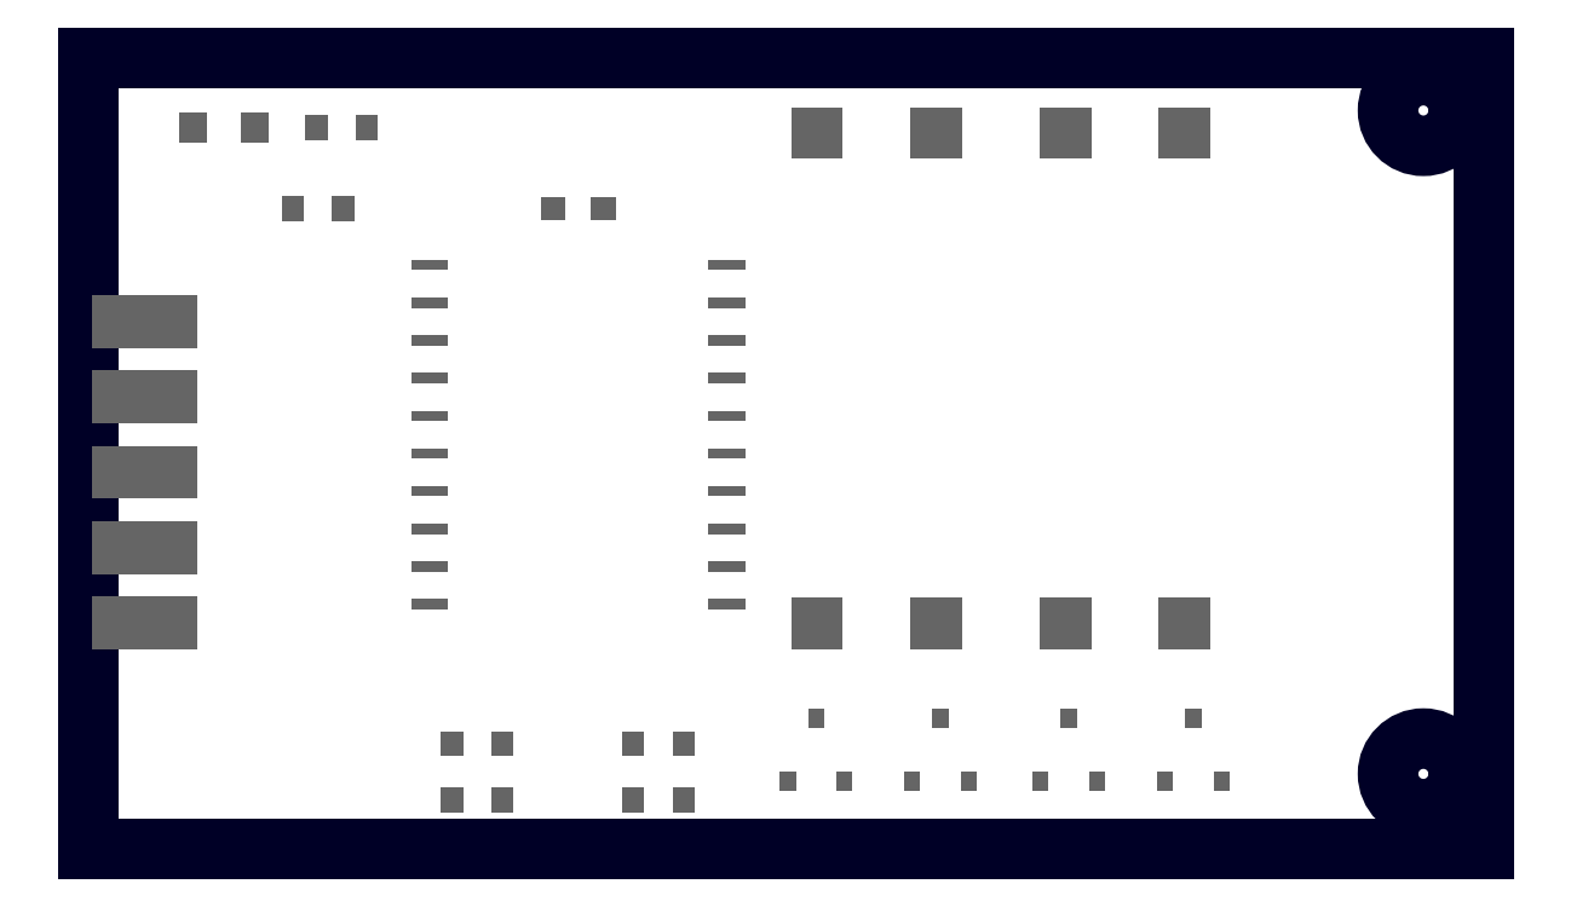
<metadata>
{"format":"dxf","ext":"dxf","renderer":"ezdxf+matplotlib","layout":"modelspace","background":"white","min_lineweight":24,"dpi":150}
</metadata>
<code>
0
SECTION
2
ENTITIES
0
LINE
8
20
10
0
20
0
30
0
11
1.85
21
0
31
0
0
LINE
8
20
10
1.85
20
0
30
0
11
1.85
21
1.05
31
0
0
LINE
8
20
10
1.85
20
1.05
30
0
11
0
21
1.05
31
0
0
LINE
8
20
10
0
20
1.05
30
0
11
0
21
0
31
0
0
CIRCLE
8
20
10
1.77
20
0.98
30
0
40
0.04688
0
INSERT
8
31
2
RECT
10
0.6165
20
0.85
30
0
41
0.03331
42
0.02937
43
1
50
0
0
INSERT
8
31
2
RECT
10
0.6835
20
0.85
30
0
41
0.03331
42
0.02937
43
1
50
0
0
INSERT
8
31
2
RECT
10
1.124
20
0.95
30
0
41
0.06874
42
0.06874
43
1
50
0
0
INSERT
8
31
2
RECT
10
0.9663
20
0.95
30
0
41
0.06874
42
0.06874
43
1
50
180
0
INSERT
8
31
2
RECT
10
1.124
20
0.3
30
0
41
0.06874
42
0.06874
43
1
50
0
0
INSERT
8
31
2
RECT
10
0.9663
20
0.3
30
0
41
0.06874
42
0.06874
43
1
50
180
0
INSERT
8
31
2
RECT
10
1.454
20
0.95
30
0
41
0.06874
42
0.06874
43
1
50
0
0
INSERT
8
31
2
RECT
10
1.296
20
0.95
30
0
41
0.06874
42
0.06874
43
1
50
180
0
INSERT
8
31
2
RECT
10
1.454
20
0.3
30
0
41
0.06874
42
0.06874
43
1
50
0
0
INSERT
8
31
2
RECT
10
1.296
20
0.3
30
0
41
0.06874
42
0.06874
43
1
50
180
0
CIRCLE
8
20
10
1.77
20
0.1
30
0
40
0.04688
0
INSERT
8
31
2
RECT
10
0.221
20
0.9575
30
0
41
0.037
42
0.039
43
1
50
180
0
INSERT
8
31
2
RECT
10
0.139
20
0.9575
30
0
41
0.037
42
0.039
43
1
50
180
0
INSERT
8
31
2
RECT
10
0.9276
20
0.09063
30
0
41
0.0215
42
0.02543
43
1
50
0
0
INSERT
8
31
2
RECT
10
1.002
20
0.09063
30
0
41
0.0215
42
0.02543
43
1
50
0
0
INSERT
8
31
2
RECT
10
0.965
20
0.1733
30
0
41
0.0215
42
0.02543
43
1
50
0
0
INSERT
8
31
2
RECT
10
1.093
20
0.09063
30
0
41
0.0215
42
0.02543
43
1
50
0
0
INSERT
8
31
2
RECT
10
1.167
20
0.09063
30
0
41
0.0215
42
0.02543
43
1
50
0
0
INSERT
8
31
2
RECT
10
1.13
20
0.1733
30
0
41
0.0215
42
0.02543
43
1
50
0
0
INSERT
8
31
2
RECT
10
1.263
20
0.09063
30
0
41
0.0215
42
0.02543
43
1
50
0
0
INSERT
8
31
2
RECT
10
1.337
20
0.09063
30
0
41
0.0215
42
0.02543
43
1
50
0
0
INSERT
8
31
2
RECT
10
1.3
20
0.1733
30
0
41
0.0215
42
0.02543
43
1
50
0
0
INSERT
8
31
2
RECT
10
1.428
20
0.09063
30
0
41
0.0215
42
0.02543
43
1
50
0
0
INSERT
8
31
2
RECT
10
1.502
20
0.09063
30
0
41
0.0215
42
0.02543
43
1
50
0
0
INSERT
8
31
2
RECT
10
1.465
20
0.1733
30
0
41
0.0215
42
0.02543
43
1
50
0
0
INSERT
8
31
2
RECT
10
0.3385
20
0.85
30
0
41
0.02937
42
0.03331
43
1
50
180
0
INSERT
8
31
2
RECT
10
0.2715
20
0.85
30
0
41
0.02937
42
0.03331
43
1
50
180
0
INSERT
8
31
2
RECT
10
0.4825
20
0.14
30
0
41
0.02937
42
0.03331
43
1
50
0
0
INSERT
8
31
2
RECT
10
0.5495
20
0.14
30
0
41
0.02937
42
0.03331
43
1
50
0
0
INSERT
8
31
2
RECT
10
0.4825
20
0.065
30
0
41
0.02937
42
0.03331
43
1
50
0
0
INSERT
8
31
2
RECT
10
0.5495
20
0.065
30
0
41
0.02937
42
0.03331
43
1
50
0
0
INSERT
8
31
2
RECT
10
0.7225
20
0.14
30
0
41
0.02937
42
0.03331
43
1
50
0
0
INSERT
8
31
2
RECT
10
0.7895
20
0.14
30
0
41
0.02937
42
0.03331
43
1
50
0
0
INSERT
8
31
2
RECT
10
0.7225
20
0.065
30
0
41
0.02937
42
0.03331
43
1
50
0
0
INSERT
8
31
2
RECT
10
0.7895
20
0.065
30
0
41
0.02937
42
0.03331
43
1
50
0
0
INSERT
8
31
2
RECT
10
0.3028
20
0.9575
30
0
41
0.02937
42
0.03331
43
1
50
0
0
INSERT
8
31
2
RECT
10
0.3697
20
0.9575
30
0
41
0.02937
42
0.03331
43
1
50
0
0
INSERT
8
31
2
RECT
10
0.075
20
0.3
30
0
41
0.14
42
0.07
43
1
50
180
0
INSERT
8
31
2
RECT
10
0.075
20
0.4
30
0
41
0.14
42
0.07
43
1
50
180
0
INSERT
8
31
2
RECT
10
0.075
20
0.5
30
0
41
0.14
42
0.07
43
1
50
180
0
INSERT
8
31
2
RECT
10
0.075
20
0.6
30
0
41
0.14
42
0.07
43
1
50
180
0
INSERT
8
31
2
RECT
10
0.075
20
0.7
30
0
41
0.14
42
0.07
43
1
50
180
0
INSERT
8
31
2
RECT
10
0.8468
20
0.325
30
0
41
0.01362
42
0.04906
43
1
50
90
0
INSERT
8
31
2
RECT
10
0.8468
20
0.375
30
0
41
0.01362
42
0.04906
43
1
50
90
0
INSERT
8
31
2
RECT
10
0.8468
20
0.425
30
0
41
0.01362
42
0.04906
43
1
50
90
0
INSERT
8
31
2
RECT
10
0.8468
20
0.475
30
0
41
0.01362
42
0.04906
43
1
50
90
0
INSERT
8
31
2
RECT
10
0.8468
20
0.525
30
0
41
0.01362
42
0.04906
43
1
50
90
0
INSERT
8
31
2
RECT
10
0.8468
20
0.575
30
0
41
0.01362
42
0.04906
43
1
50
90
0
INSERT
8
31
2
RECT
10
0.8468
20
0.625
30
0
41
0.01362
42
0.04906
43
1
50
90
0
INSERT
8
31
2
RECT
10
0.8468
20
0.675
30
0
41
0.01362
42
0.04906
43
1
50
90
0
INSERT
8
31
2
RECT
10
0.8468
20
0.725
30
0
41
0.01362
42
0.04906
43
1
50
90
0
INSERT
8
31
2
RECT
10
0.8468
20
0.775
30
0
41
0.01362
42
0.04906
43
1
50
90
0
INSERT
8
31
2
RECT
10
0.4531
20
0.775
30
0
41
0.01362
42
0.04906
43
1
50
90
0
INSERT
8
31
2
RECT
10
0.4531
20
0.725
30
0
41
0.01362
42
0.04906
43
1
50
90
0
INSERT
8
31
2
RECT
10
0.4531
20
0.675
30
0
41
0.01362
42
0.04906
43
1
50
90
0
INSERT
8
31
2
RECT
10
0.4531
20
0.625
30
0
41
0.01362
42
0.04906
43
1
50
90
0
INSERT
8
31
2
RECT
10
0.4531
20
0.575
30
0
41
0.01362
42
0.04906
43
1
50
90
0
INSERT
8
31
2
RECT
10
0.4531
20
0.525
30
0
41
0.01362
42
0.04906
43
1
50
90
0
INSERT
8
31
2
RECT
10
0.4531
20
0.475
30
0
41
0.01362
42
0.04906
43
1
50
90
0
INSERT
8
31
2
RECT
10
0.4531
20
0.425
30
0
41
0.01362
42
0.04906
43
1
50
90
0
INSERT
8
31
2
RECT
10
0.4531
20
0.375
30
0
41
0.01362
42
0.04906
43
1
50
90
0
INSERT
8
31
2
RECT
10
0.4531
20
0.325
30
0
41
0.01362
42
0.04906
43
1
50
90
0
ENDSEC
0
EOF

</code>
